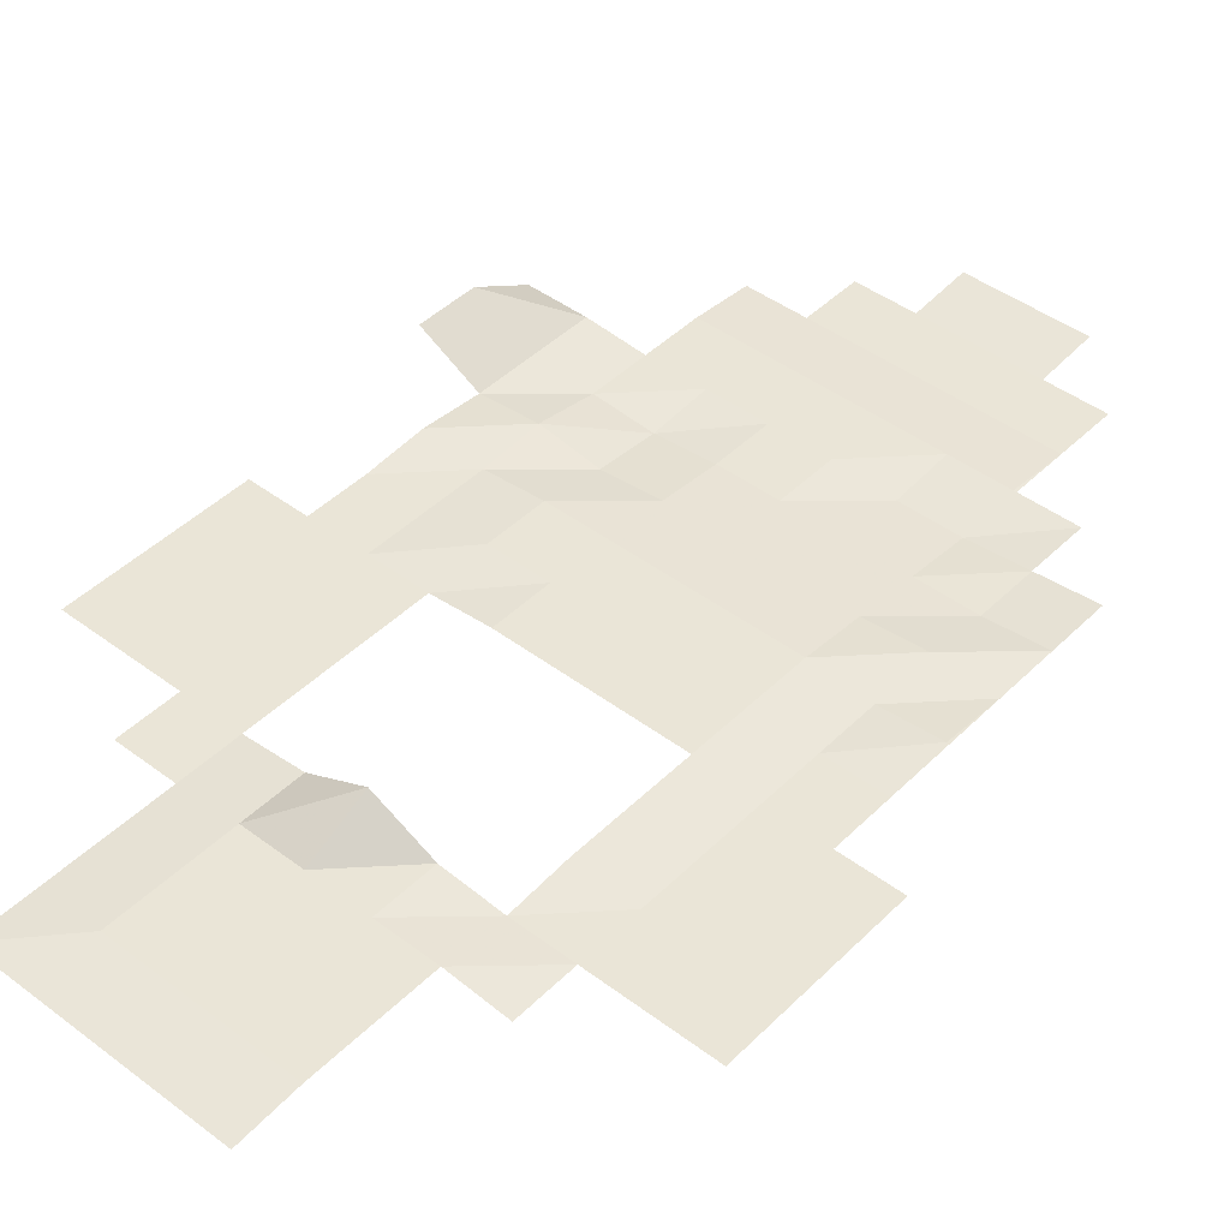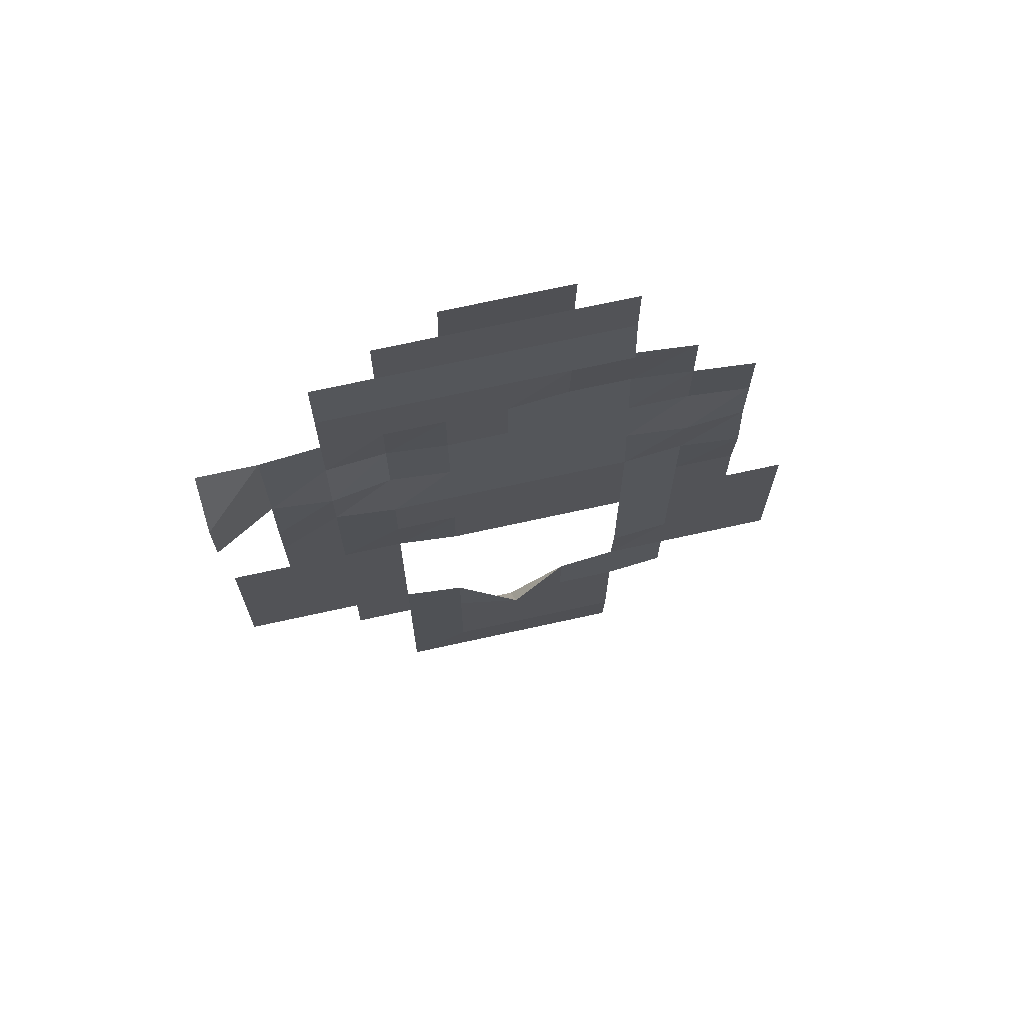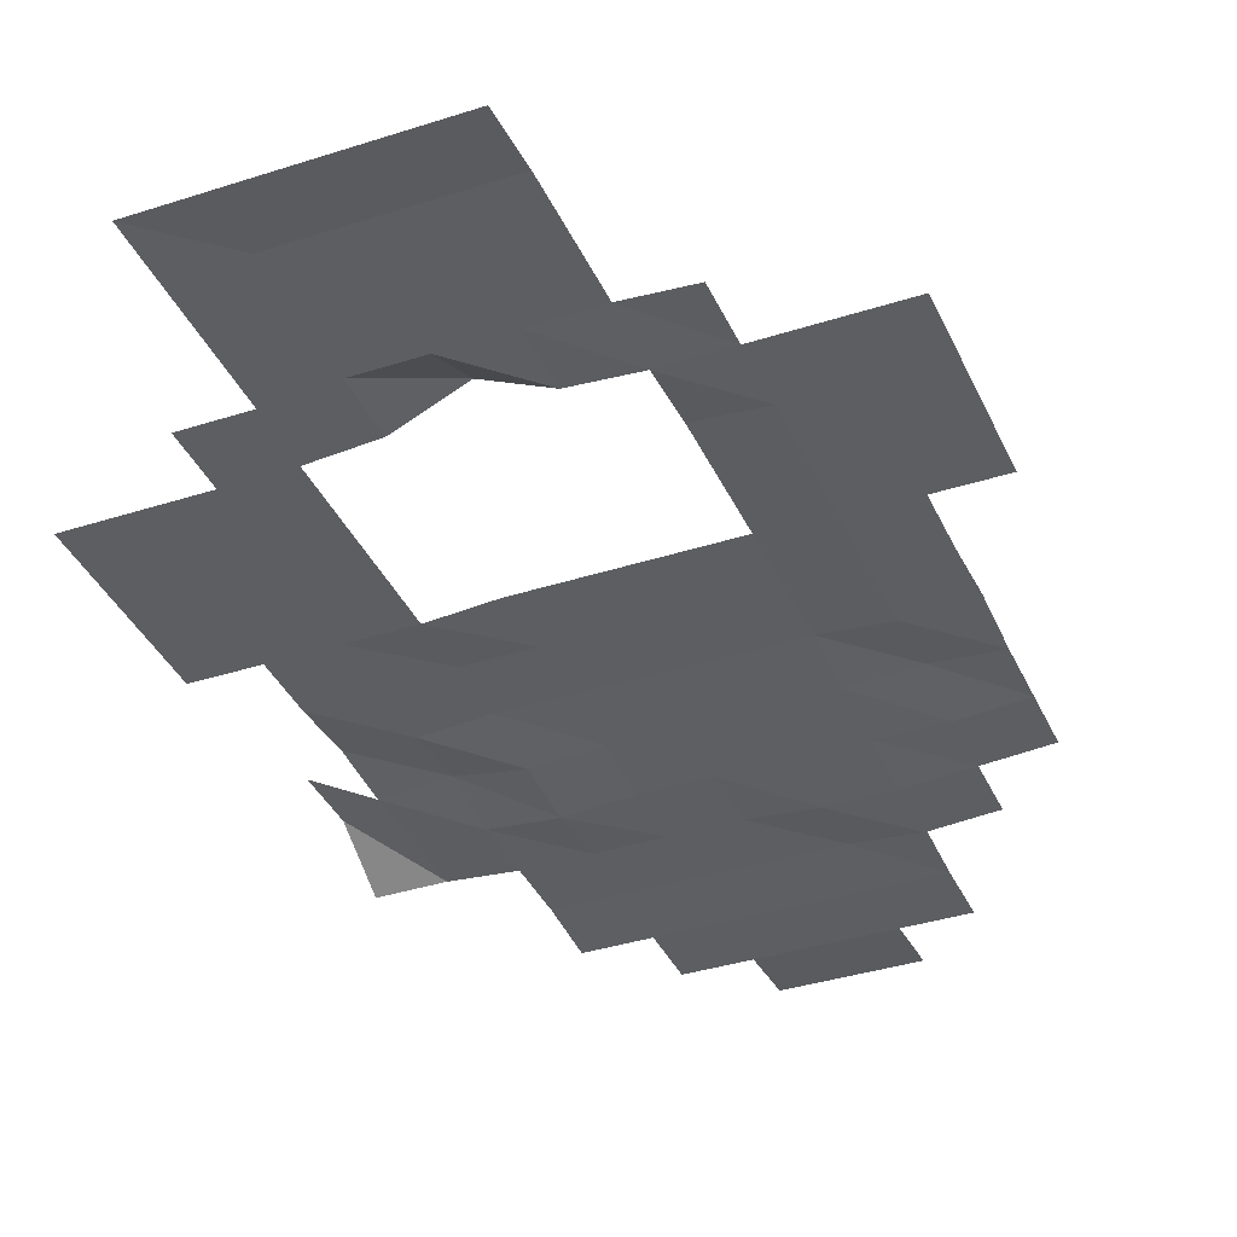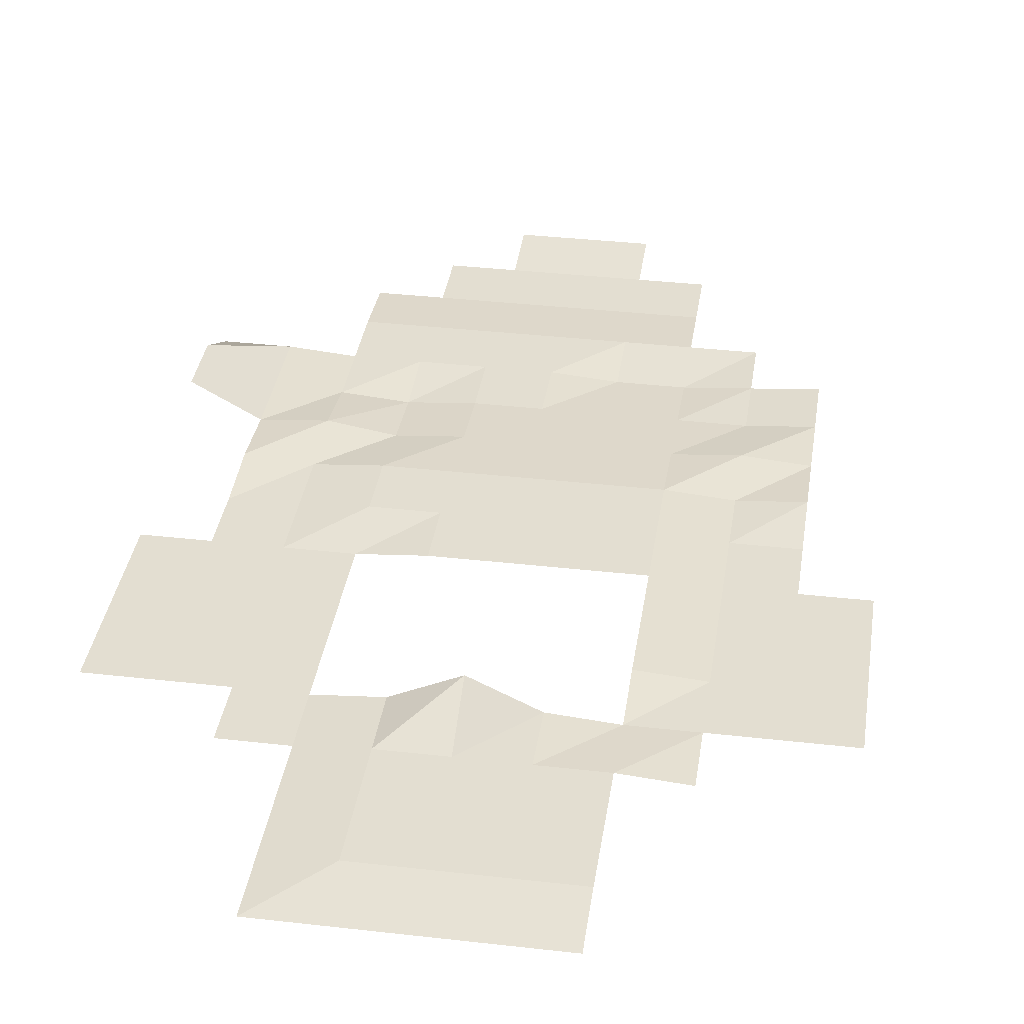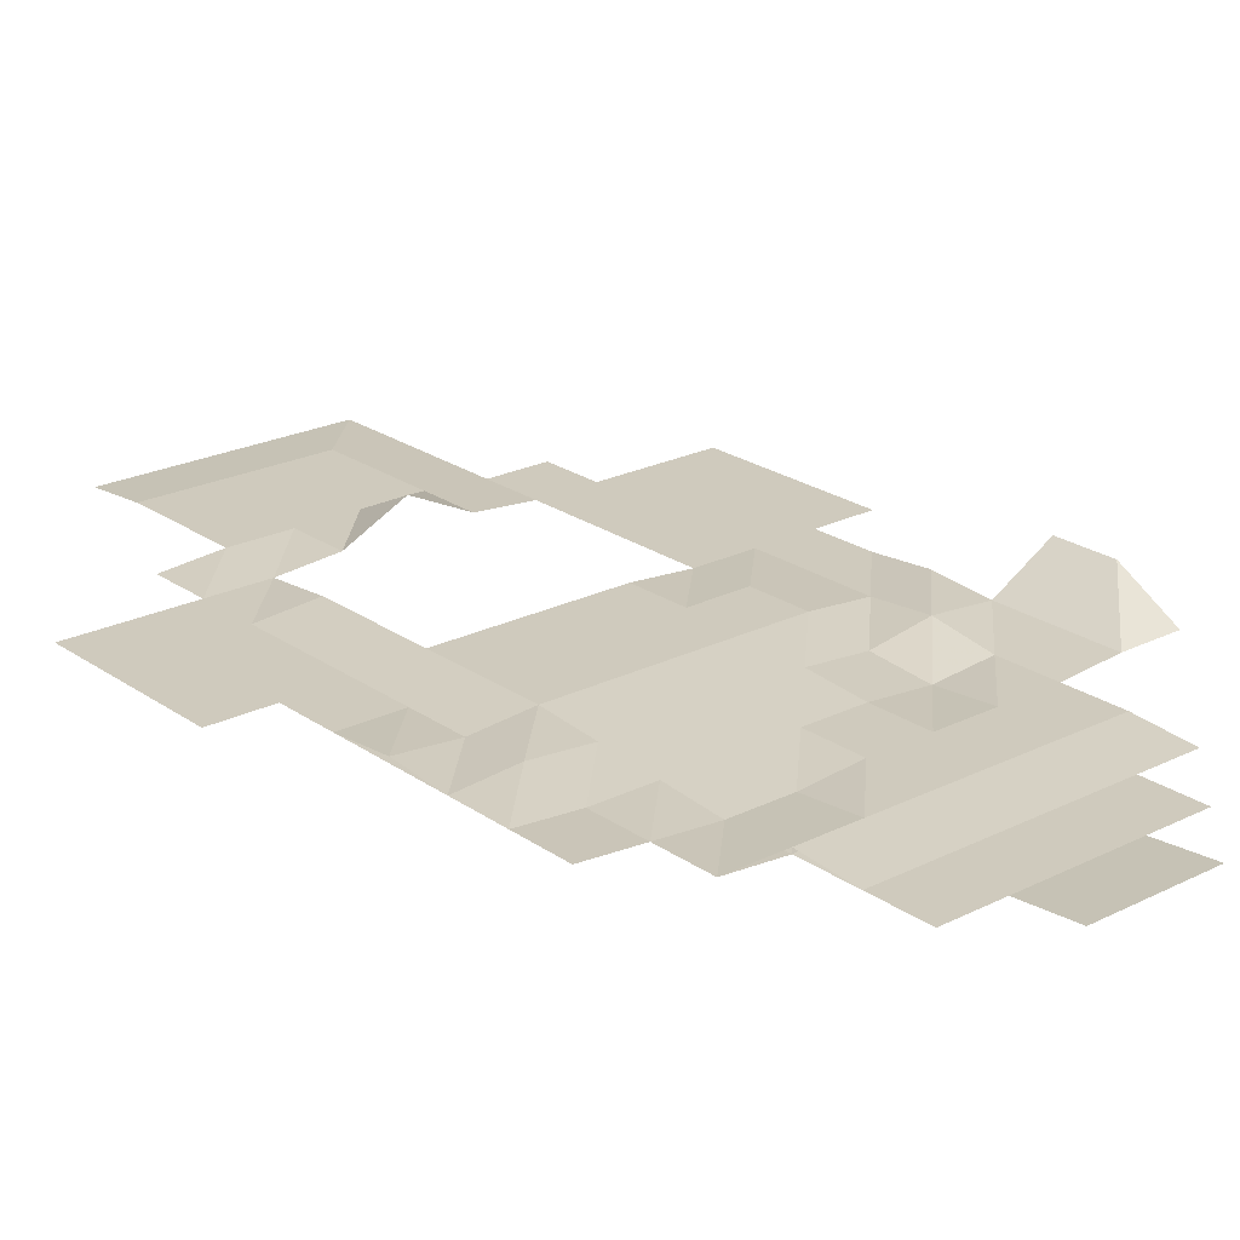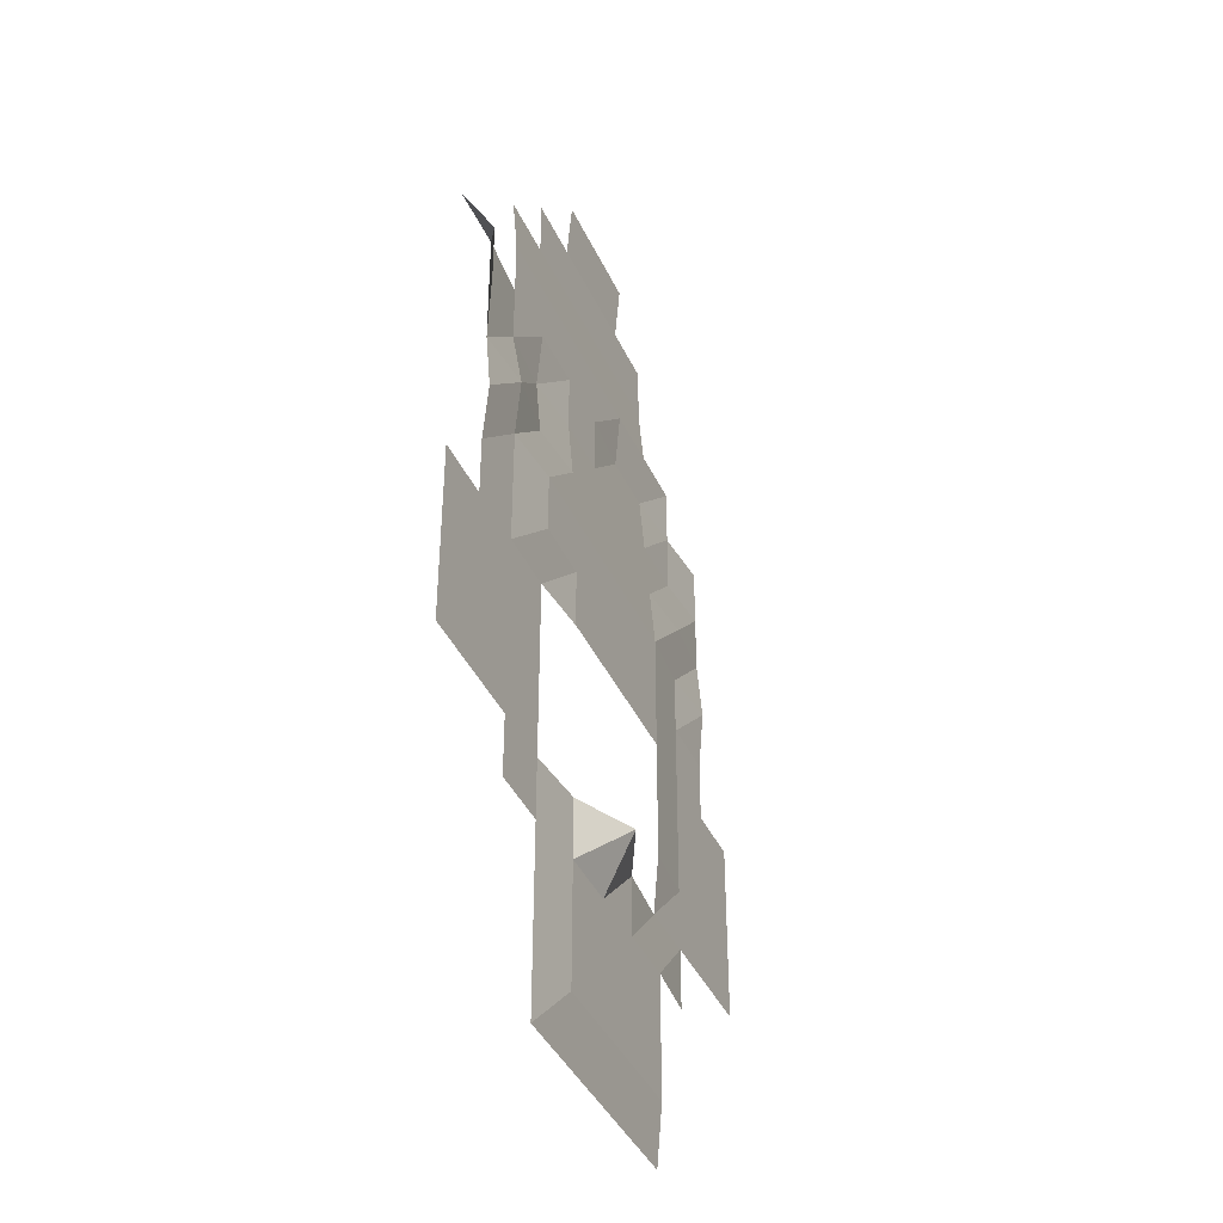
<metadata>
{"format":"obj","ext":"obj","renderer":"f3d","projection":"perspective","resolution":1024,"background":"white","views":[{"elev":44.3,"azim":-138.7,"up":"+Y"},{"elev":70.1,"azim":167.5,"up":"+Z"},{"elev":-37.3,"azim":-157.5,"up":"+Y"},{"elev":36.0,"azim":-171.5,"up":"+Y"},{"elev":23.0,"azim":-40.3,"up":"+Y"},{"elev":-40.5,"azim":113.1,"up":"+Z"}]}
</metadata>
<code>
v 0 0.15 1.25
v 1.25 0.15 1.25
v 0 0.05 2.5
v 1.25 0.05 2.5
v -1.25 0.15 1.25
v -1.25 0.05 2.5
v -1.25 -0.05 3.75
v 0 -0.05 3.75
v -1.25 -0.15 5
v 0 -0.05 5
v 1.25 -0.05 3.75
v 1.25 -0.05 5
v 2.5 -0.15 3.75
v 2.5 -0.05 5
v 2.5 -0.05 2.5
v 2.5 0.15 1.25
v 1.25 0.15 0
v 2.5 0.15 0
v 0 0.15 0
v -1.25 0.15 0
v -2.5 0.15 0
v -2.5 0.15 1.25
v -2.5 0.05 2.5
v -2.5 -0.05 3.75
v -2.5 -0.15 5
v -2.5 -0.15 6.25
v -1.25 -0.05 6.25
v 0 -0.05 6.25
v 1.25 -0.05 6.25
v 2.5 -0.05 6.25
v 3.75 -0.05 5
v 3.75 -0.05 6.25
v 3.75 -0.05 3.75
v 3.75 0.15 2.5
v 3.75 0.05 1.25
v 3.75 0.05 0
v 1.25 0.15 -1.25
v 2.5 0.05 -1.25
v 0 0.15 -1.25
v -1.25 0.15 -1.25
v -2.5 0.15 -1.25
v -3.75 0.05 -1.25
v -3.75 0.05 0
v -3.75 0.05 1.25
v -3.75 0.15 2.5
v -3.75 -0.05 3.75
v -3.75 -0.05 5
v -3.75 -0.05 6.25
v -2.5 -0.15 7.5
v -1.25 -0.15 7.5
v 0 -0.15 7.5
v 1.25 -0.15 7.5
v 2.5 -0.15 7.5
v 3.75 -0.15 7.5
v 5 0.05 3.75
v 5 0.05 5
v 5 0.05 2.5
v 5 0.15 1.25
v 5 0.05 0
v 3.75 0.05 -1.25
v 5 0.05 -1.25
v 3.75 0.05 -2.5
v 5 0.05 -2.5
v 2.5 0.05 -2.5
v -3.75 0.05 -2.5
v -2.5 0.15 -2.5
v -5 0.05 -2.5
v -5 0.05 -1.25
v -5 0.05 0
v -5 0.15 1.25
v -5 0.05 2.5
v -5 0.05 3.75
v -5 0.05 5
v -2.5 -0.15 8.75
v -1.25 -0.15 8.75
v 0 -0.15 8.75
v 1.25 -0.15 8.75
v 2.5 -0.15 8.75
v 6.25 0.75 3.75
v 6.25 0.05 5
v 6.25 0.75 2.5
v 6.25 0.05 -2.5
v 6.25 0.05 -1.25
v 5 0.05 -3.75
v 6.25 0.05 -3.75
v 3.75 0.05 -3.75
v 2.5 0.05 -3.75
v -3.75 0.05 -3.75
v -2.5 0.15 -3.75
v -5 0.05 -3.75
v -6.25 0.05 -3.75
v -6.25 0.05 -2.5
v -6.25 0.05 -1.25
v -1.25 -0.05 10
v 0 -0.05 10
v 1.25 -0.05 10
v 5 0.05 -5
v 6.25 0.05 -5
v 3.75 0.05 -5
v 2.5 0.05 -5
v -3.75 0.05 -5
v -2.5 0.05 -5
v -5 0.05 -5
v -6.25 0.05 -5
v 2.5 0.05 -6.25
v 3.75 0.05 -6.25
v 1.25 0.15 -6.25
v 1.25 0.15 -5
v 0 0.15 -6.25
v 0 0.75 -5
v -1.25 0.15 -6.25
v -1.25 0.15 -5
v -2.5 0.15 -6.25
v -3.75 0.05 -6.25
v 1.25 0.15 -7.5
v 2.5 0.05 -7.5
v 0 0.15 -7.5
v -1.25 0.15 -7.5
v -2.5 0.15 -7.5
v 1.25 0.15 -8.75
v 2.5 0.05 -8.75
v 0 0.15 -8.75
v -1.25 0.15 -8.75
v -2.5 0.15 -8.75
v 1.25 0.05 -10
v 2.5 0.05 -10
v 0 0.05 -10
v -1.25 0.05 -10
v -2.5 0.05 -10
v -5 0.05 1.25
v -2.5 -0.05 6.25
f 1 3 2
f 2 3 4
f 5 6 1
f 1 6 3
f 6 7 3
f 3 7 8
f 7 9 8
f 8 9 10
f 8 10 11
f 11 10 12
f 11 12 13
f 13 12 14
f 4 11 15
f 15 11 13
f 2 4 16
f 16 4 15
f 17 2 18
f 18 2 16
f 19 1 17
f 17 1 2
f 20 5 19
f 19 5 1
f 21 22 20
f 20 22 5
f 22 23 5
f 5 23 6
f 23 24 6
f 6 24 7
f 24 25 7
f 7 25 9
f 25 26 9
f 9 26 27
f 9 27 10
f 10 27 28
f 10 28 12
f 12 28 29
f 12 29 14
f 14 29 30
f 14 30 31
f 31 30 32
f 13 14 33
f 33 14 31
f 15 13 34
f 34 13 33
f 16 15 35
f 35 15 34
f 18 16 36
f 36 16 35
f 37 17 38
f 38 17 18
f 39 19 37
f 37 19 17
f 40 20 39
f 39 20 19
f 41 21 40
f 40 21 20
f 42 43 41
f 41 43 21
f 43 44 21
f 21 44 22
f 44 45 22
f 22 45 23
f 45 46 23
f 23 46 24
f 46 47 24
f 24 47 25
f 47 48 25
f 25 48 26
f 26 49 27
f 27 49 50
f 27 50 28
f 28 50 51
f 28 51 29
f 29 51 52
f 29 52 30
f 30 52 53
f 30 53 32
f 32 53 54
f 33 31 55
f 55 31 56
f 34 33 57
f 57 33 55
f 35 34 58
f 58 34 57
f 36 35 59
f 59 35 58
f 60 36 61
f 61 36 59
f 62 60 63
f 63 60 61
f 64 38 62
f 62 38 60
f 65 42 66
f 66 42 41
f 67 68 65
f 65 68 42
f 68 69 42
f 42 69 43
f 69 70 43
f 43 70 44
f 70 71 44
f 44 71 45
f 71 72 45
f 45 72 46
f 72 73 46
f 46 73 47
f 49 74 50
f 50 74 75
f 50 75 51
f 51 75 76
f 51 76 52
f 52 76 77
f 52 77 53
f 53 77 78
f 55 56 79
f 79 56 80
f 57 55 81
f 81 55 79
f 63 61 82
f 82 61 83
f 84 63 85
f 85 63 82
f 86 62 84
f 84 62 63
f 87 64 86
f 86 64 62
f 88 65 89
f 89 65 66
f 90 67 88
f 88 67 65
f 91 92 90
f 90 92 67
f 92 93 67
f 67 93 68
f 75 94 76
f 76 94 95
f 76 95 77
f 77 95 96
f 97 84 98
f 98 84 85
f 99 86 97
f 97 86 84
f 100 87 99
f 99 87 86
f 101 88 102
f 102 88 89
f 103 90 101
f 101 90 88
f 104 91 103
f 103 91 90
f 105 100 106
f 106 100 99
f 107 108 105
f 105 108 100
f 109 110 107
f 107 110 108
f 111 112 109
f 109 112 110
f 113 102 111
f 111 102 112
f 114 101 113
f 113 101 102
f 115 107 116
f 116 107 105
f 117 109 115
f 115 109 107
f 118 111 117
f 117 111 109
f 119 113 118
f 118 113 111
f 120 115 121
f 121 115 116
f 122 117 120
f 120 117 115
f 123 118 122
f 122 118 117
f 124 119 123
f 123 119 118
f 125 120 126
f 126 120 121
f 127 122 125
f 125 122 120
f 128 123 127
f 127 123 122
f 129 124 128
f 128 124 123
f 69 130 43
f 43 130 44
f 130 71 44
f 3 8 4
f 4 8 11
f 38 18 60
f 60 18 36
f 25 48 131
f 25 131 9
f 9 131 27
f 131 49 27

</code>
